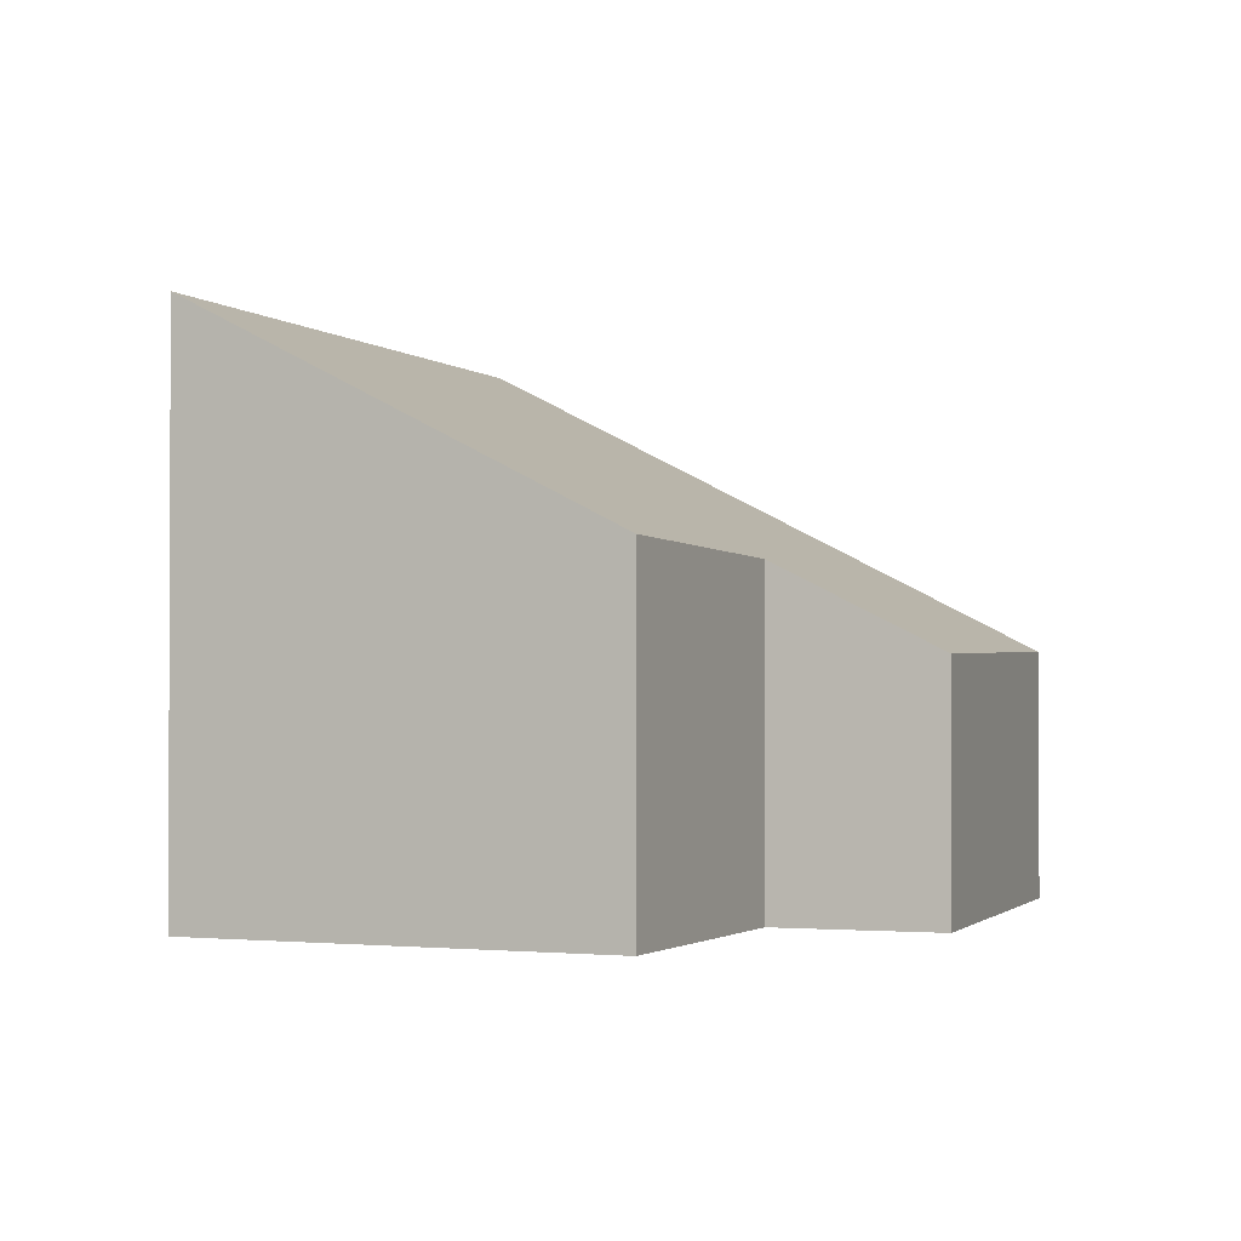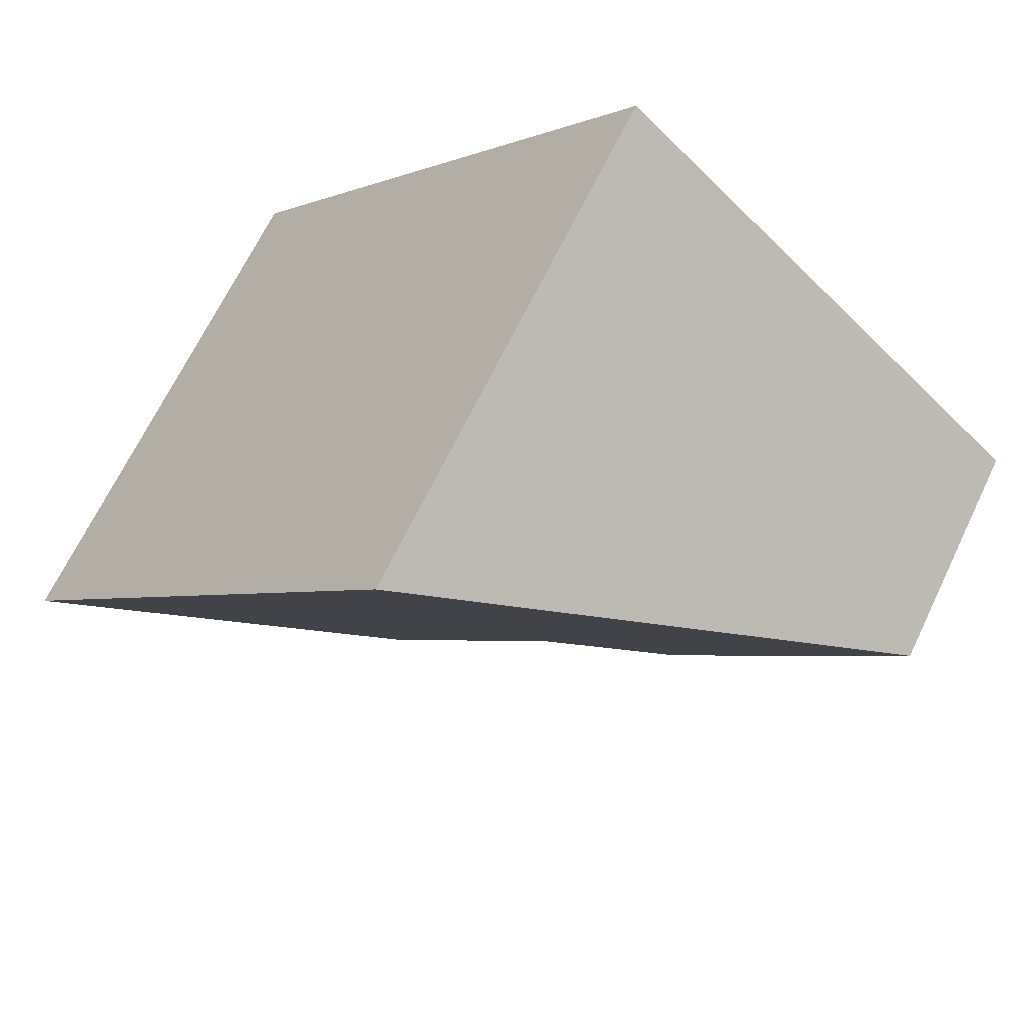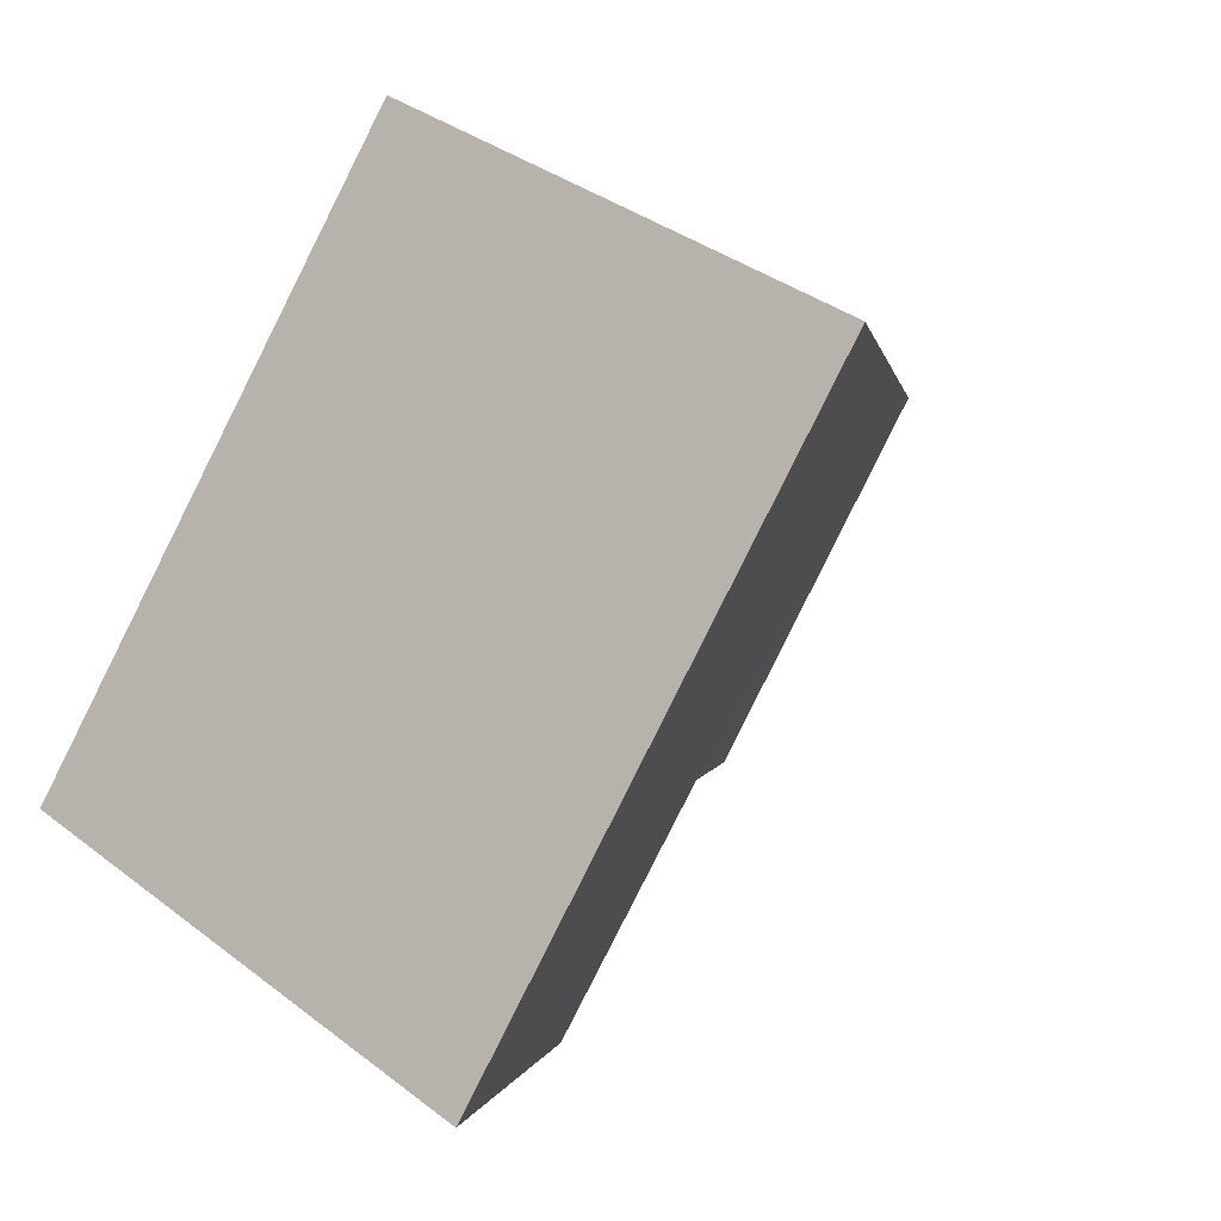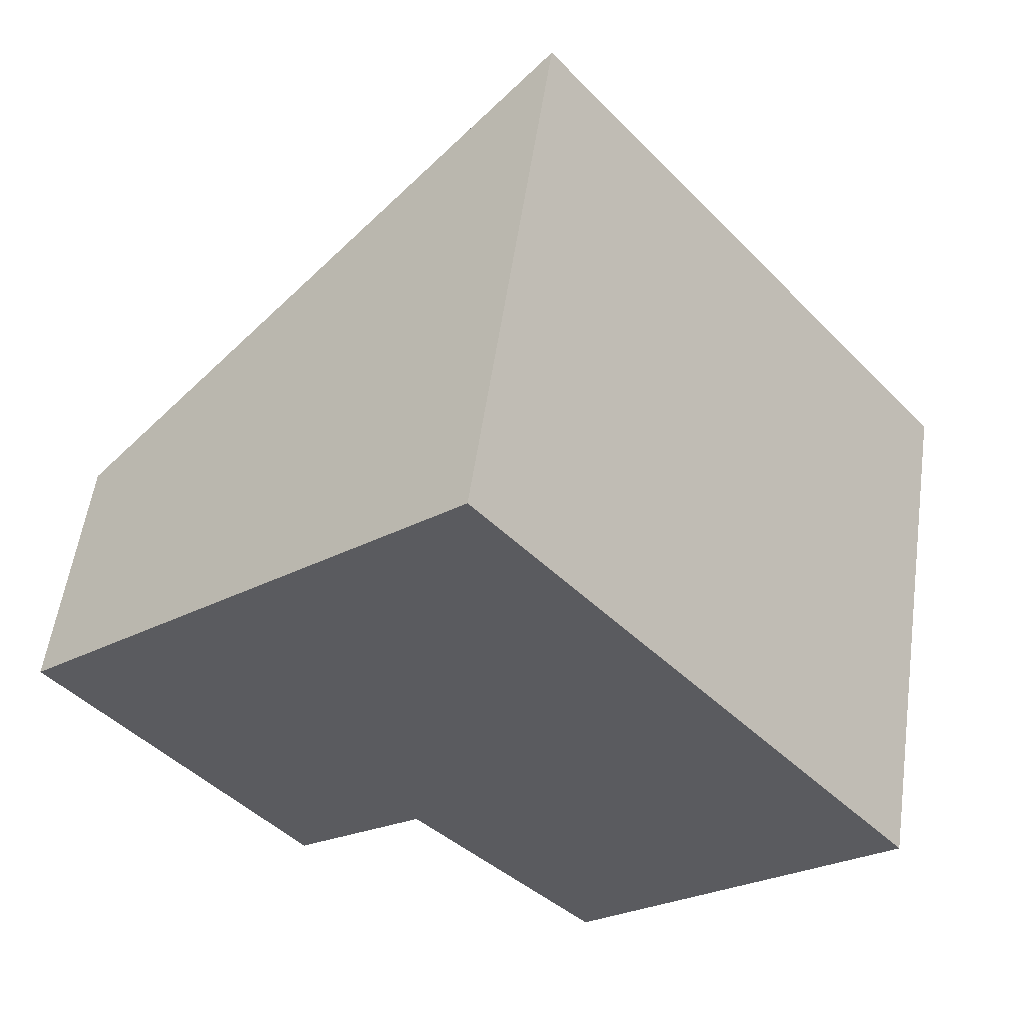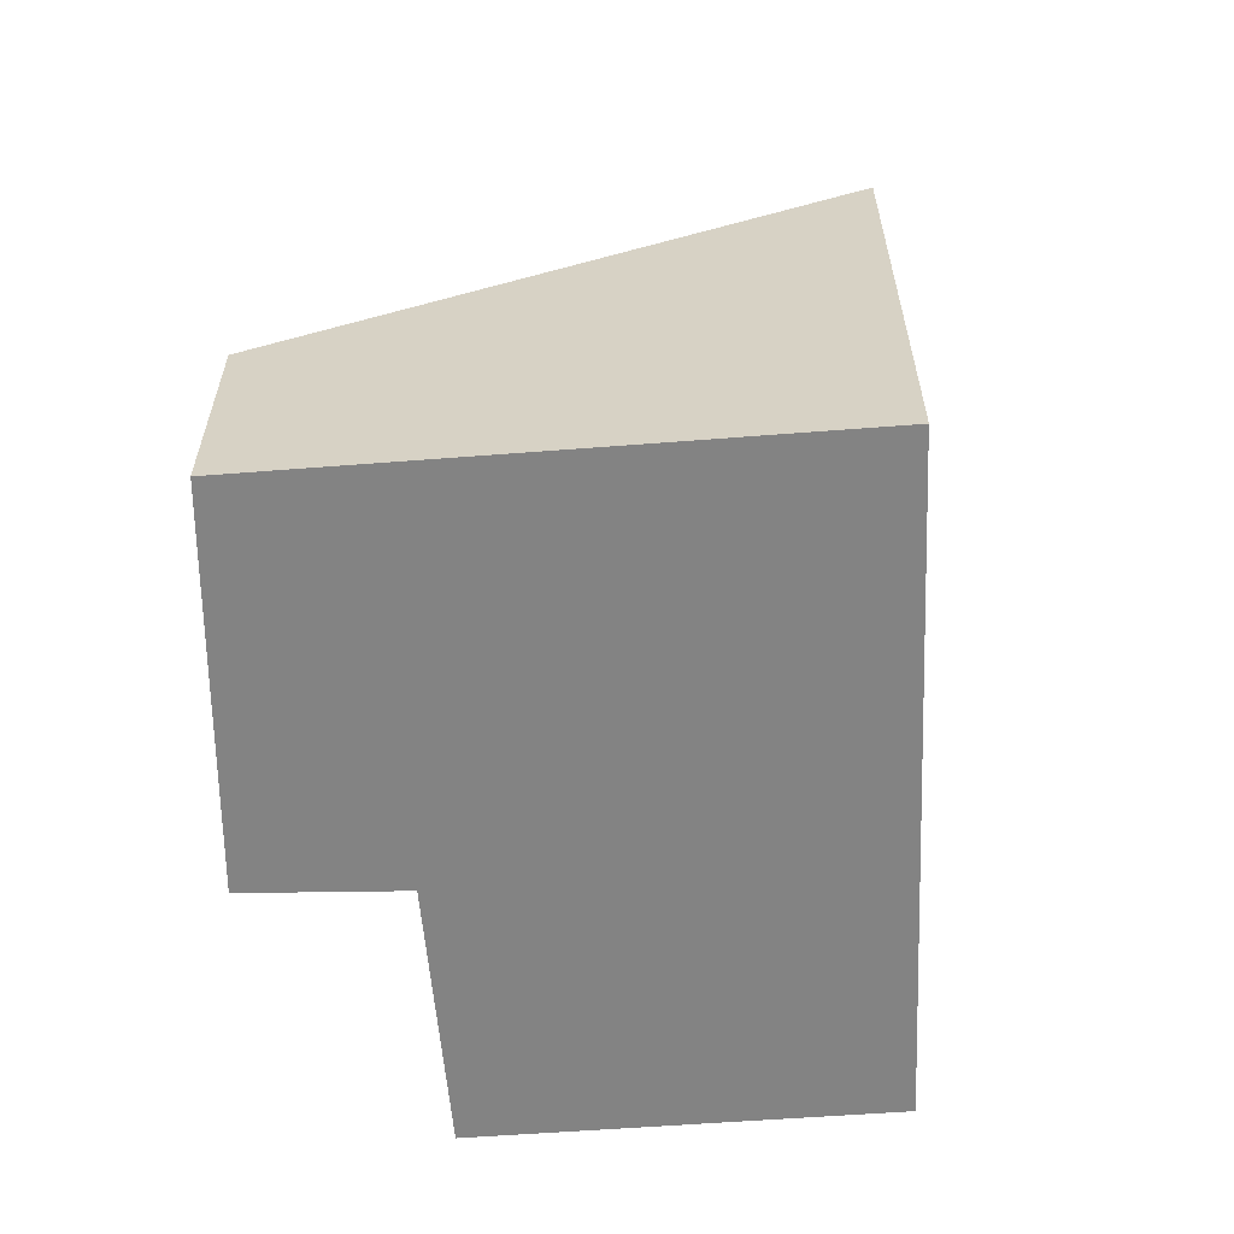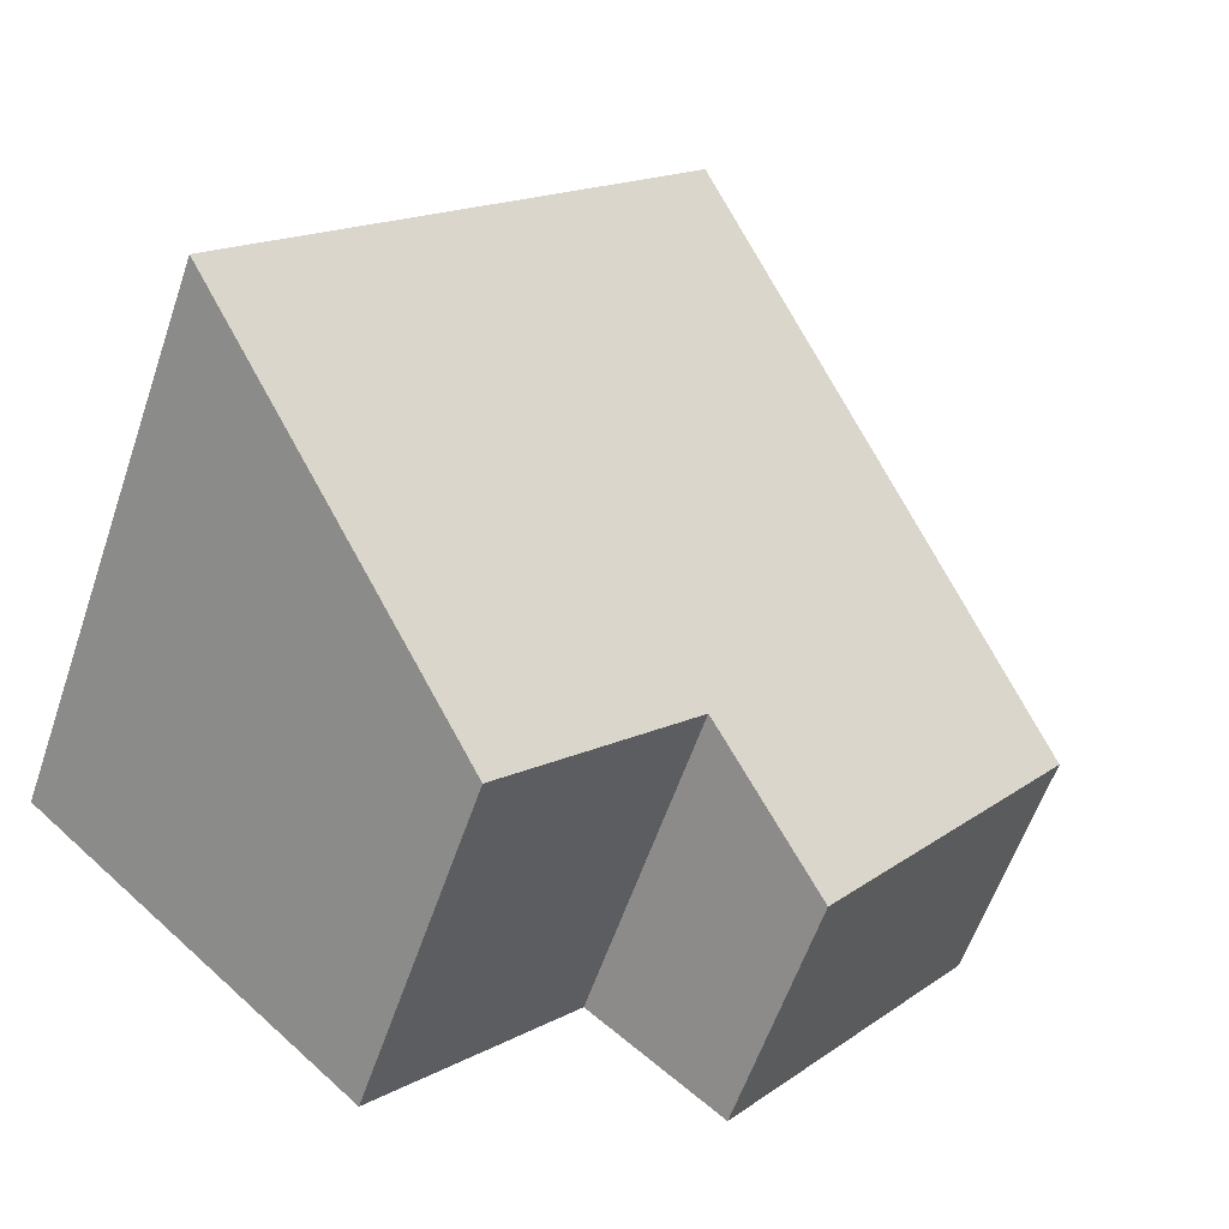
<metadata>
{"format":"obj","ext":"obj","renderer":"f3d","projection":"perspective","resolution":1024,"background":"white","views":[{"elev":-1.4,"azim":161.6,"up":"+Y"},{"elev":67.3,"azim":-154.3,"up":"+Z"},{"elev":36.2,"azim":134.9,"up":"+Z"},{"elev":55.9,"azim":8.2,"up":"+Z"},{"elev":-61.0,"azim":-37.2,"up":"+Y"},{"elev":-59.6,"azim":161.1,"up":"+Z"}]}
</metadata>
<code>
v  0 1.547 9.473e-17
v  2.395 2.034 -1.395
v  1.57 1.507 -2.041
v  5.608 3.441 -0.91
v  3.588 2.083 -2.698
v  2.807 3.441 2.503
v  5.608 5.572e-17 -0.91
v  3.588 1.652e-16 -2.698
v  2.395 8.542e-17 -1.395
v  1.57 1.25e-16 -2.041
v  0 0 0
v  2.807 -1.533e-16 2.503
g defaultobject
f 1 2 3
f 2 4 5
f 4 2 1
f 4 1 6
f 7 5 4
f 5 7 8
f 9 3 2
f 3 9 10
f 8 2 5
f 2 8 9
f 3 11 1
f 11 3 10
f 1 12 6
f 12 1 11
f 12 4 6
f 4 12 7
f 10 12 11
f 12 10 9
f 12 9 8
f 12 8 7

</code>
